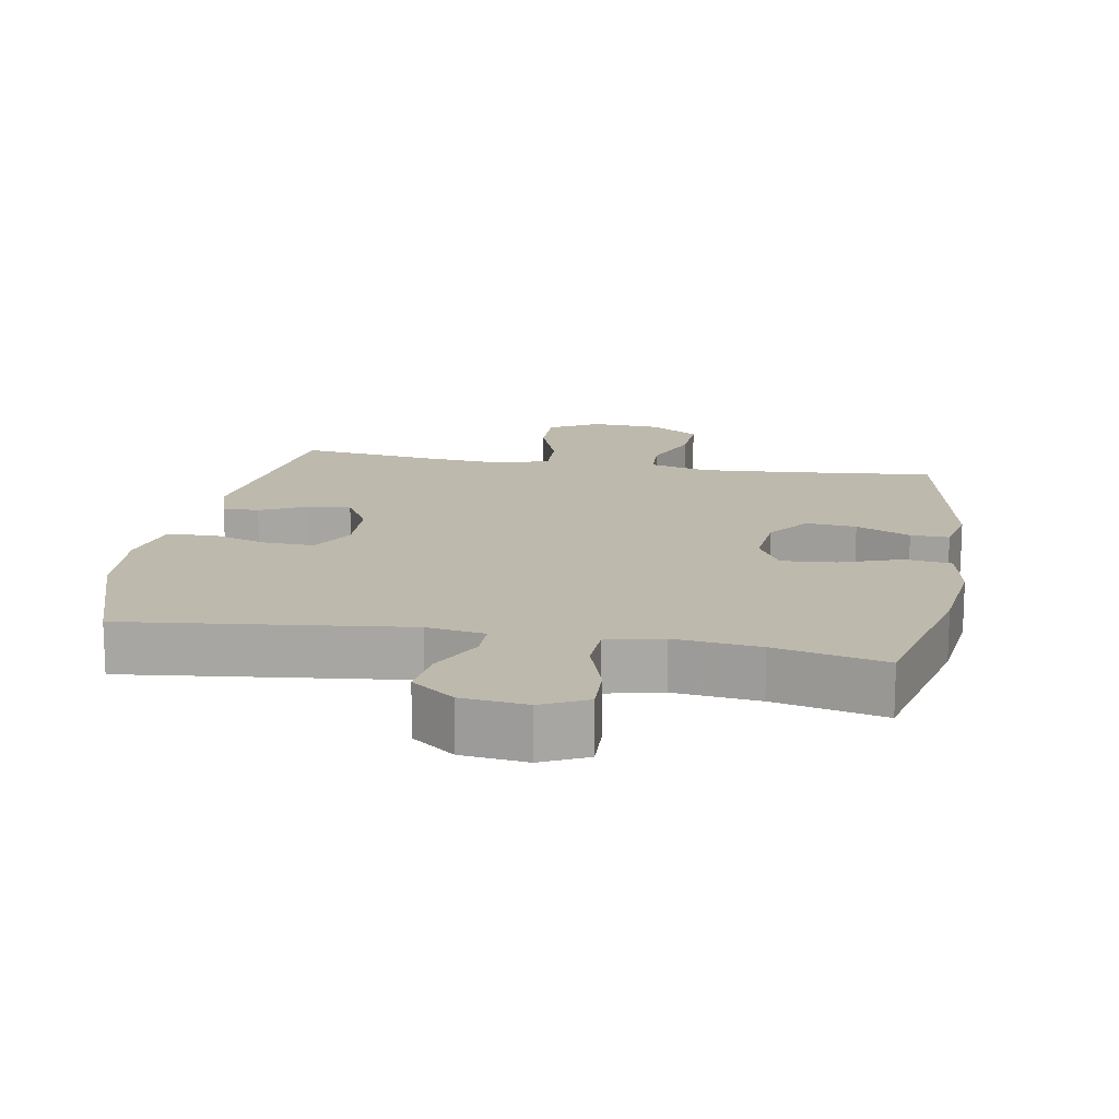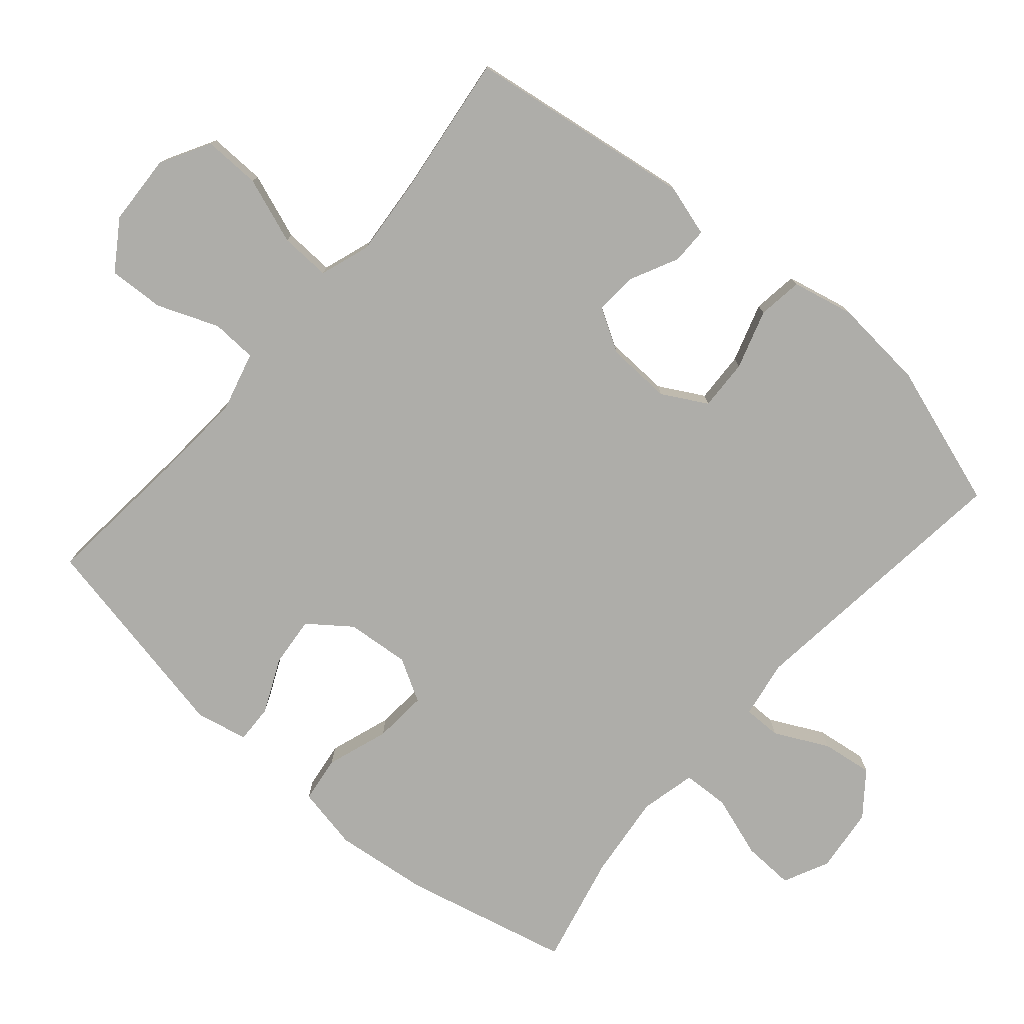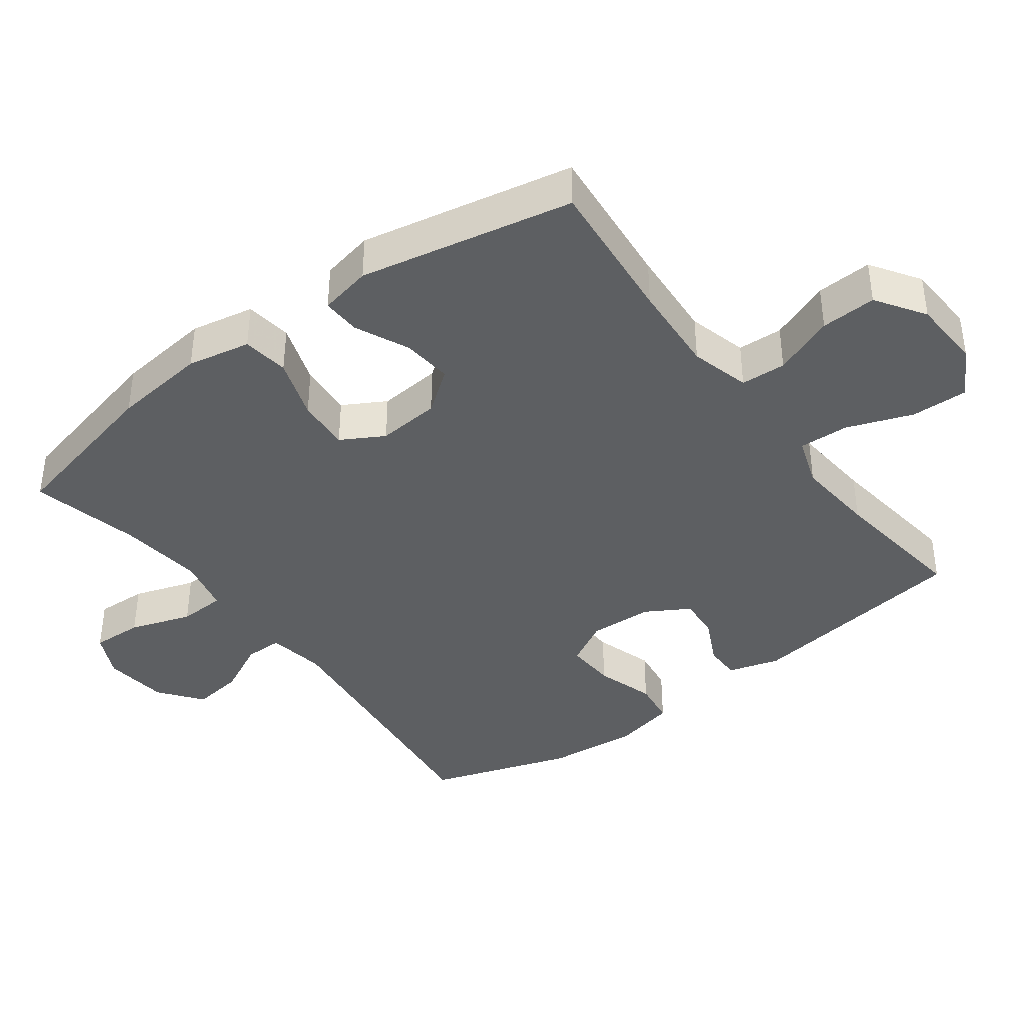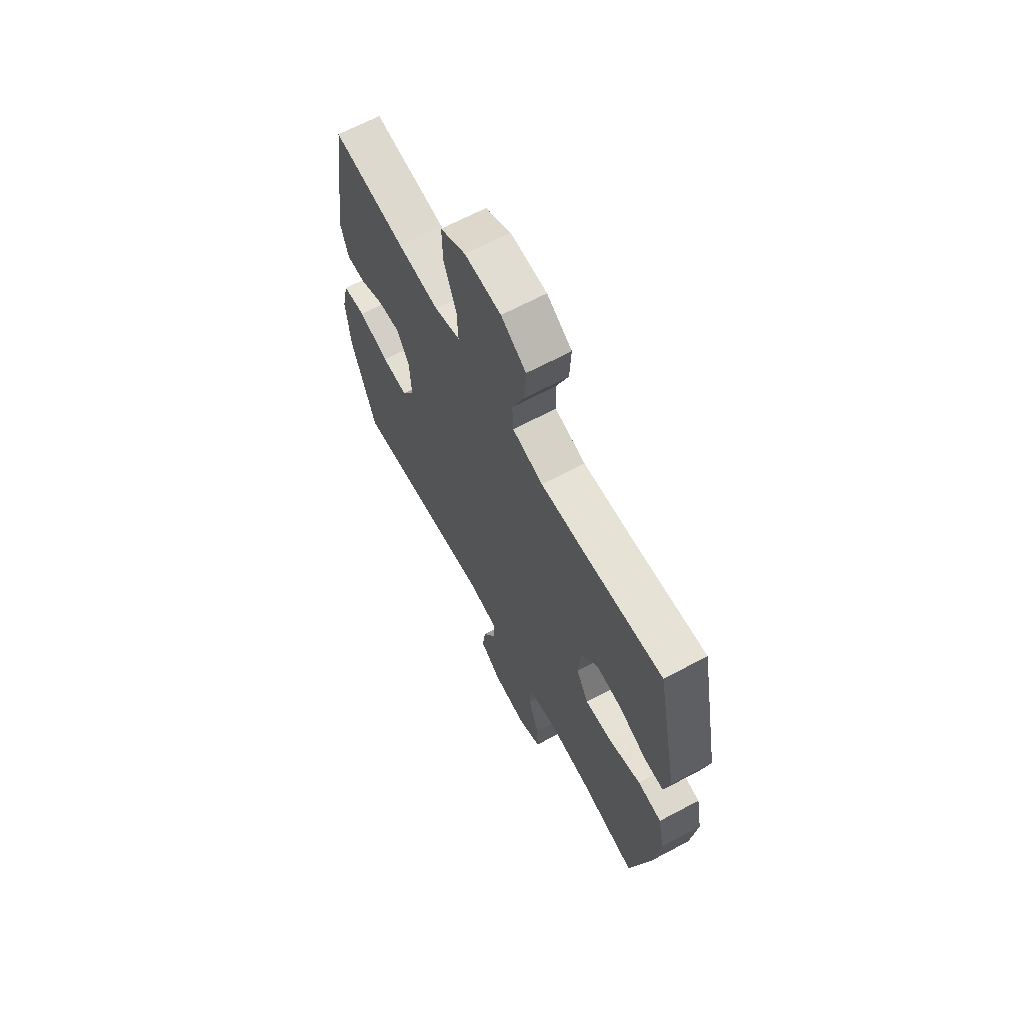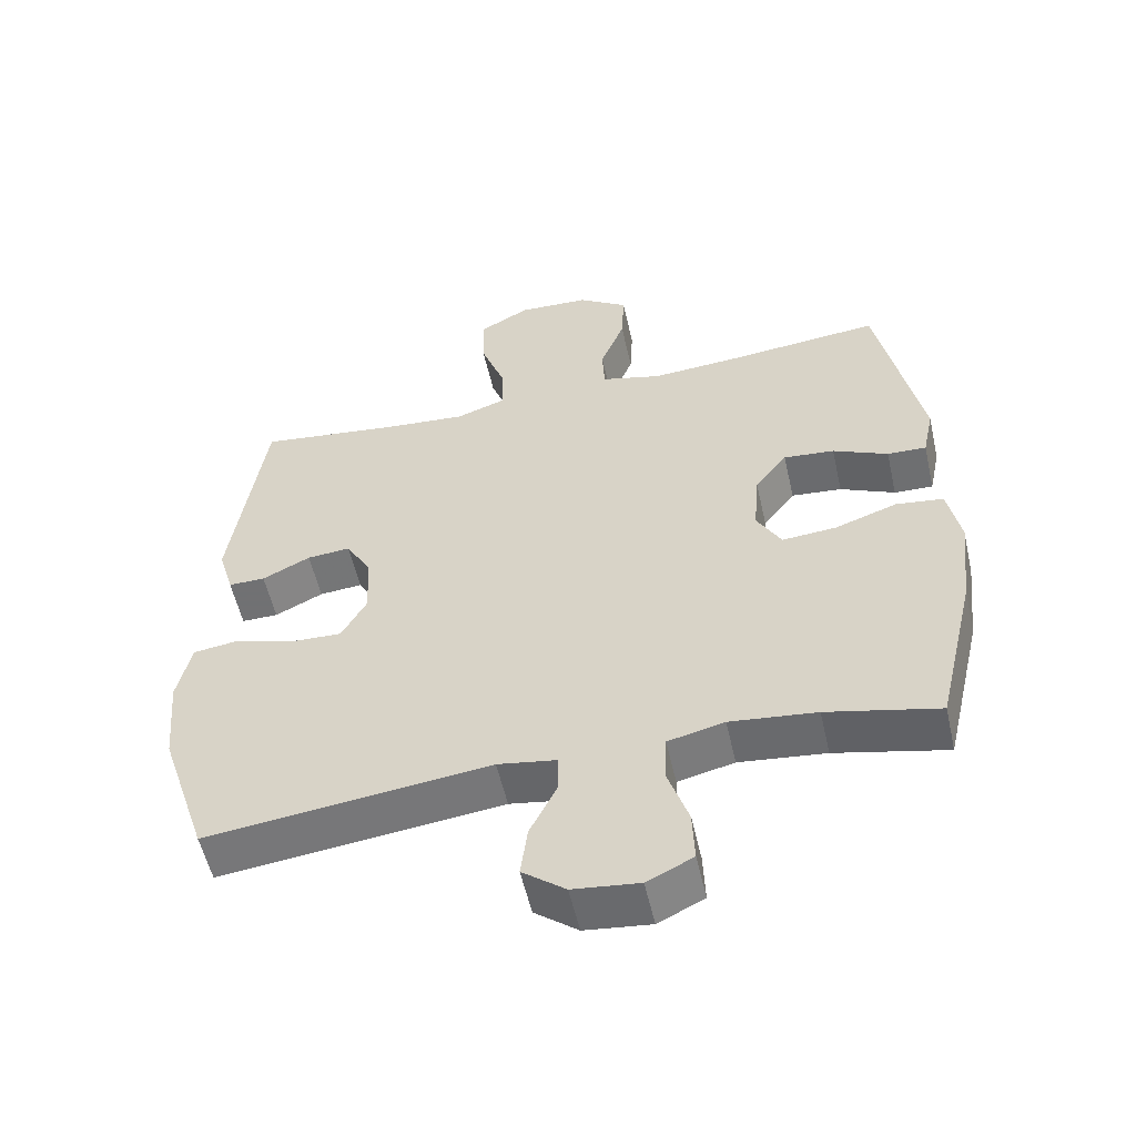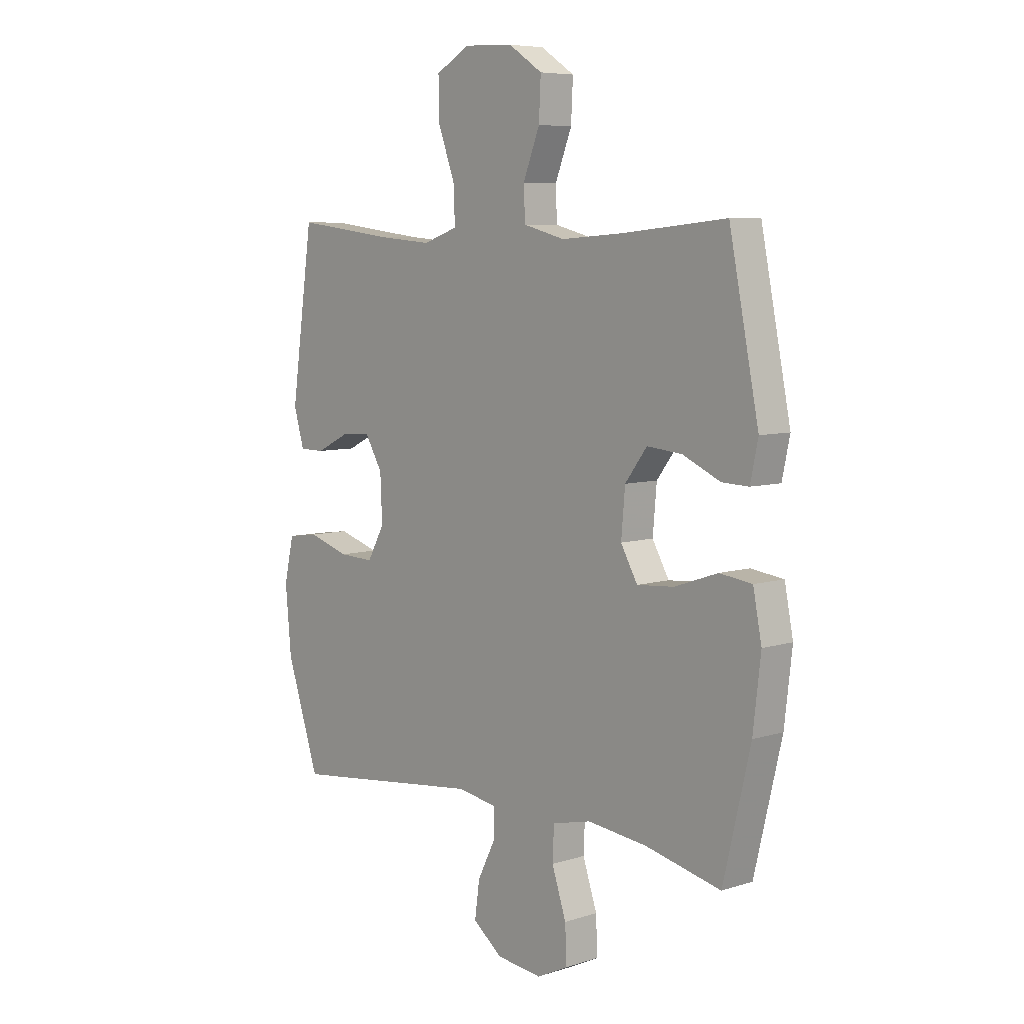
<metadata>
{"format":"obj","ext":"obj","renderer":"f3d","projection":"perspective","resolution":1024,"background":"white","views":[{"elev":15.2,"azim":-170.0,"up":"+Y"},{"elev":-77.1,"azim":49.3,"up":"+Y"},{"elev":-39.6,"azim":-53.3,"up":"+Y"},{"elev":66.1,"azim":-118.2,"up":"+Z"},{"elev":-55.3,"azim":-167.3,"up":"+Z"},{"elev":6.9,"azim":-132.4,"up":"+Z"}]}
</metadata>
<code>
v -0.5 0.07 0.5
v -0.285 0.07 0.479
v -0.152 0.07 0.47
v -0.065 0.07 0.493
v -0.062 0.07 0.559
v -0.097 0.07 0.648
v -0.101 0.07 0.729
v -0.03 0.07 0.776
v 0.073 0.07 0.781
v 0.145 0.07 0.741
v 0.143 0.07 0.658
v 0.108 0.07 0.562
v 0.105 0.07 0.489
v 0.178 0.07 0.464
v 0.295 0.07 0.474
v 0.5 0.07 0.5
v 0.547 0.07 0.17
v 0.525 0.07 0.095
v 0.472 0.07 0.095
v 0.403 0.07 0.129
v 0.341 0.07 0.134
v 0.304 0.07 0.071
v 0.3 0.07 -0.023
v 0.336 0.07 -0.088
v 0.41 0.07 -0.085
v 0.496 0.07 -0.058
v 0.561 0.07 -0.067
v 0.581 0.07 -0.157
v 0.569 0.07 -0.291
v 0.5 0.07 -0.5
v 0.094 0.07 -0.453
v 0.009 0.07 -0.467
v 0.009 0.07 -0.522
v 0.048 0.07 -0.6
v 0.058 0.07 -0.674
v -0.004 0.07 -0.722
v -0.099 0.07 -0.733
v -0.165 0.07 -0.701
v -0.162 0.07 -0.626
v -0.132 0.07 -0.536
v -0.135 0.07 -0.468
v -0.216 0.07 -0.449
v -0.34 0.07 -0.463
v -0.5 0.07 -0.5
v -0.557 0.07 -0.259
v -0.573 0.07 -0.121
v -0.555 0.07 -0.029
v -0.487 0.07 -0.02
v -0.397 0.07 -0.051
v -0.319 0.07 -0.057
v -0.284 0.07 0.005
v -0.292 0.07 0.097
v -0.338 0.07 0.158
v -0.411 0.07 0.151
v -0.49 0.07 0.115
v -0.546 0.07 0.113
v -0.562 0.07 0.189
v -0.5 0 0.5
v -0.285 0 0.479
v -0.152 0 0.47
v -0.065 0 0.493
v -0.062 0 0.559
v -0.097 0 0.648
v -0.101 0 0.729
v -0.03 0 0.776
v 0.073 0 0.781
v 0.145 0 0.741
v 0.143 0 0.658
v 0.108 0 0.562
v 0.105 0 0.489
v 0.178 0 0.464
v 0.295 0 0.474
v 0.5 0 0.5
v 0.547 0 0.17
v 0.525 0 0.095
v 0.472 0 0.095
v 0.403 0 0.129
v 0.341 0 0.134
v 0.304 0 0.071
v 0.3 0 -0.023
v 0.336 0 -0.088
v 0.41 0 -0.085
v 0.496 0 -0.058
v 0.561 0 -0.067
v 0.581 0 -0.157
v 0.569 0 -0.291
v 0.5 0 -0.5
v 0.094 0 -0.453
v 0.009 0 -0.467
v 0.009 0 -0.522
v 0.048 0 -0.6
v 0.058 0 -0.674
v -0.004 0 -0.722
v -0.099 0 -0.733
v -0.165 0 -0.701
v -0.162 0 -0.626
v -0.132 0 -0.536
v -0.135 0 -0.468
v -0.216 0 -0.449
v -0.34 0 -0.463
v -0.5 0 -0.5
v -0.557 0 -0.259
v -0.573 0 -0.121
v -0.555 0 -0.029
v -0.487 0 -0.02
v -0.397 0 -0.051
v -0.319 0 -0.057
v -0.284 0 0.005
v -0.292 0 0.097
v -0.338 0 0.158
v -0.411 0 0.151
v -0.49 0 0.115
v -0.546 0 0.113
v -0.562 0 0.189
f 57 1 2
f 56 57 2
f 55 56 2
f 54 55 2
f 53 54 2 3
f 52 53 3 4
f 51 52 4
f 47 48 49
f 46 47 49
f 45 46 49
f 44 45 49
f 43 44 49
f 42 43 49 50
f 41 42 50 51
f 38 39 40
f 37 38 40
f 36 37 40
f 35 36 40
f 34 35 40
f 33 34 40
f 32 33 40 41
f 41 51 4
f 32 41 4
f 31 32 4
f 29 30 31
f 28 29 31
f 27 28 31
f 26 27 31
f 25 26 31
f 18 19 20
f 17 18 20
f 16 17 20
f 15 16 20
f 14 15 20 21
f 13 14 21 22
f 10 11 12
f 9 10 12
f 8 9 12
f 7 8 12
f 6 7 12
f 5 6 12
f 5 12 13
f 13 22 23
f 5 13 23
f 4 5 23
f 24 25 31
f 4 23 24 31
f 59 58 114
f 59 114 113
f 59 113 112
f 59 112 111
f 60 59 111 110
f 61 60 110 109
f 61 109 108
f 106 105 104
f 106 104 103
f 106 103 102
f 106 102 101
f 106 101 100
f 107 106 100 99
f 108 107 99 98
f 97 96 95
f 97 95 94
f 97 94 93
f 97 93 92
f 97 92 91
f 97 91 90
f 98 97 90 89
f 61 108 98
f 61 98 89
f 61 89 88
f 88 87 86
f 88 86 85
f 88 85 84
f 88 84 83
f 88 83 82
f 77 76 75
f 77 75 74
f 77 74 73
f 77 73 72
f 78 77 72 71
f 79 78 71 70
f 69 68 67
f 69 67 66
f 69 66 65
f 69 65 64
f 69 64 63
f 69 63 62
f 70 69 62
f 80 79 70
f 80 70 62
f 80 62 61
f 88 82 81
f 88 81 80 61
f 1 58 59 2
f 2 59 60 3
f 3 60 61 4
f 4 61 62 5
f 5 62 63 6
f 6 63 64 7
f 7 64 65 8
f 8 65 66 9
f 9 66 67 10
f 10 67 68 11
f 11 68 69 12
f 12 69 70 13
f 13 70 71 14
f 14 71 72 15
f 15 72 73 16
f 16 73 74 17
f 17 74 75 18
f 18 75 76 19
f 19 76 77 20
f 20 77 78 21
f 21 78 79 22
f 22 79 80 23
f 23 80 81 24
f 24 81 82 25
f 25 82 83 26
f 26 83 84 27
f 27 84 85 28
f 28 85 86 29
f 29 86 87 30
f 30 87 88 31
f 31 88 89 32
f 32 89 90 33
f 33 90 91 34
f 34 91 92 35
f 35 92 93 36
f 36 93 94 37
f 37 94 95 38
f 38 95 96 39
f 39 96 97 40
f 40 97 98 41
f 41 98 99 42
f 42 99 100 43
f 43 100 101 44
f 44 101 102 45
f 45 102 103 46
f 46 103 104 47
f 47 104 105 48
f 48 105 106 49
f 49 106 107 50
f 50 107 108 51
f 51 108 109 52
f 52 109 110 53
f 53 110 111 54
f 54 111 112 55
f 55 112 113 56
f 56 113 114 57
f 57 114 58 1

</code>
